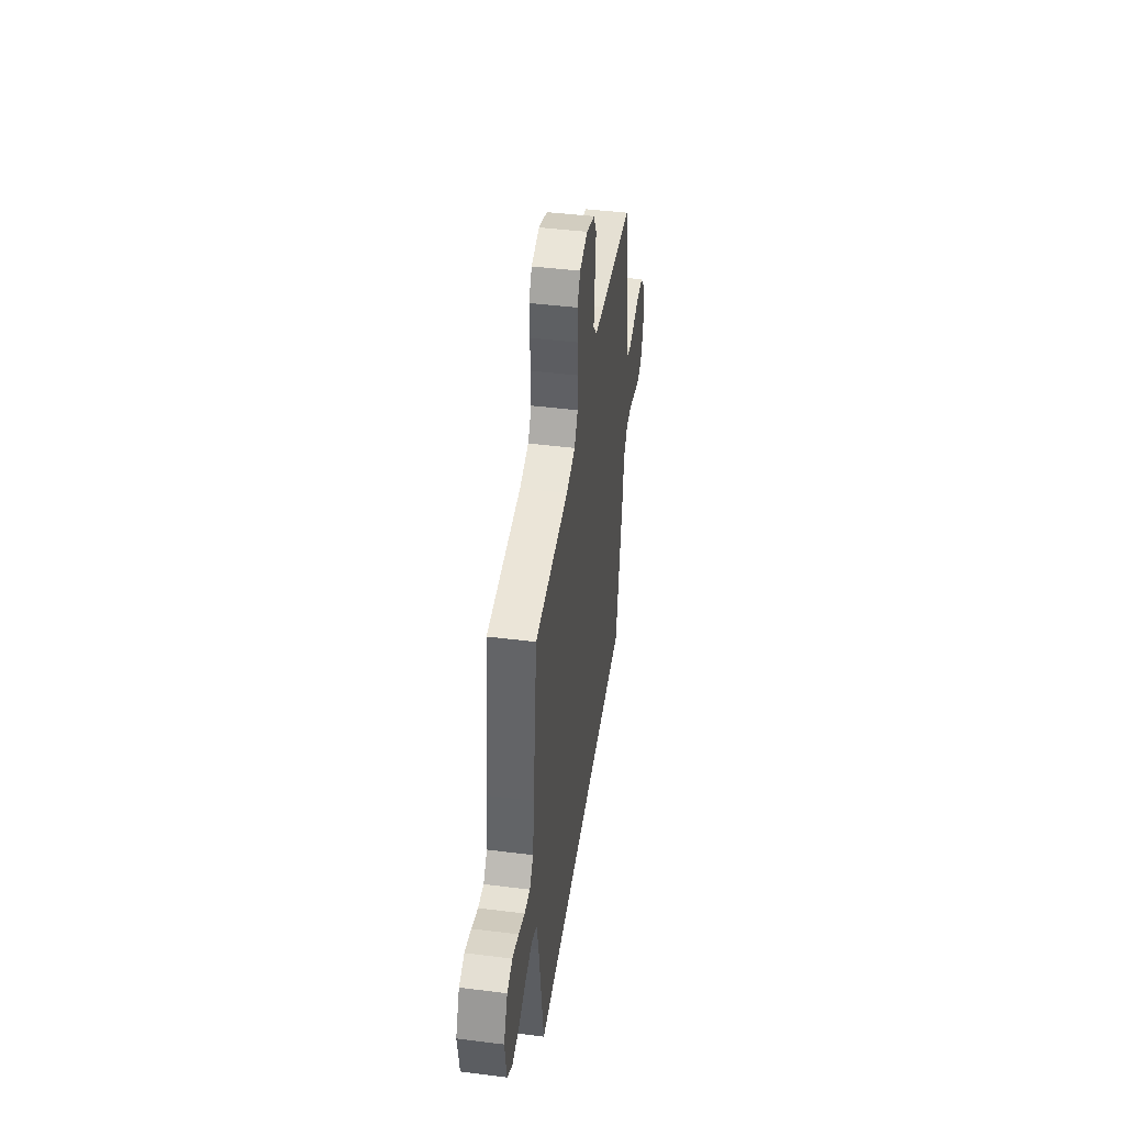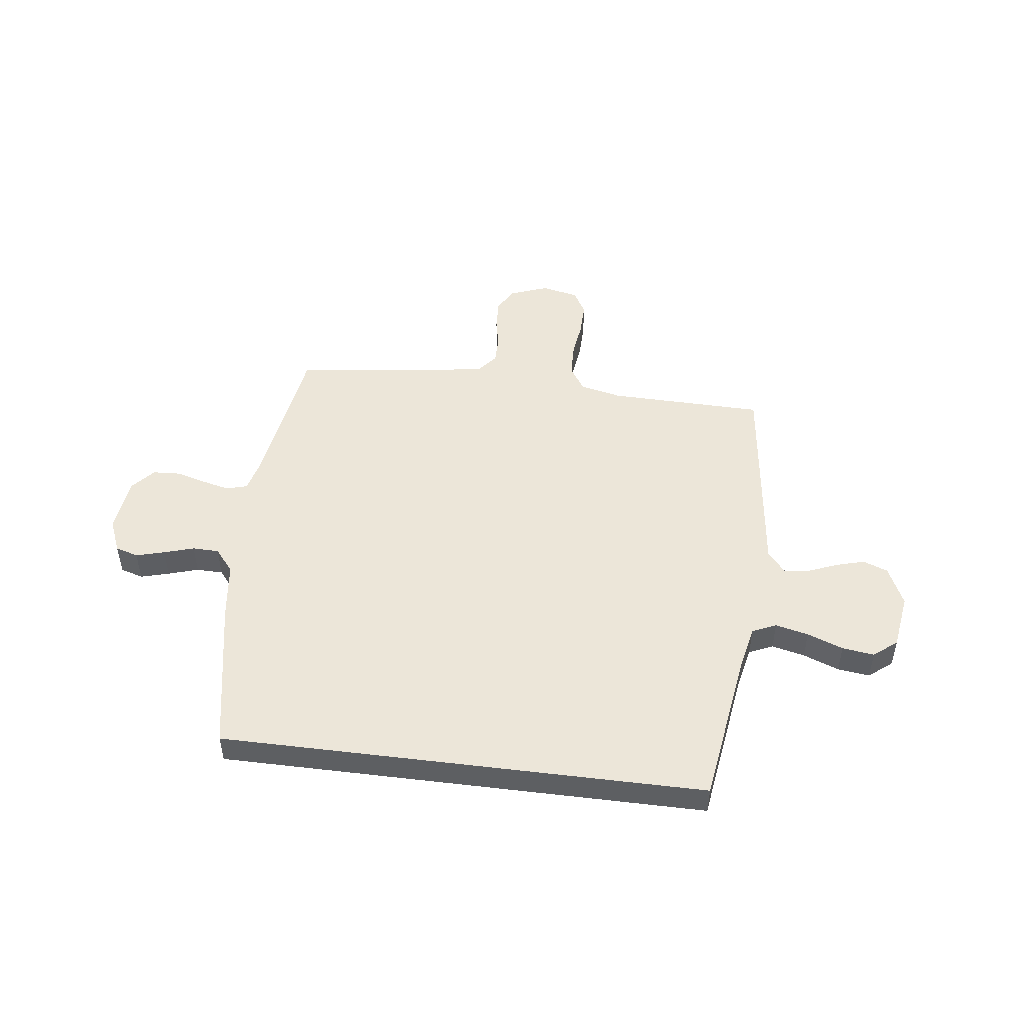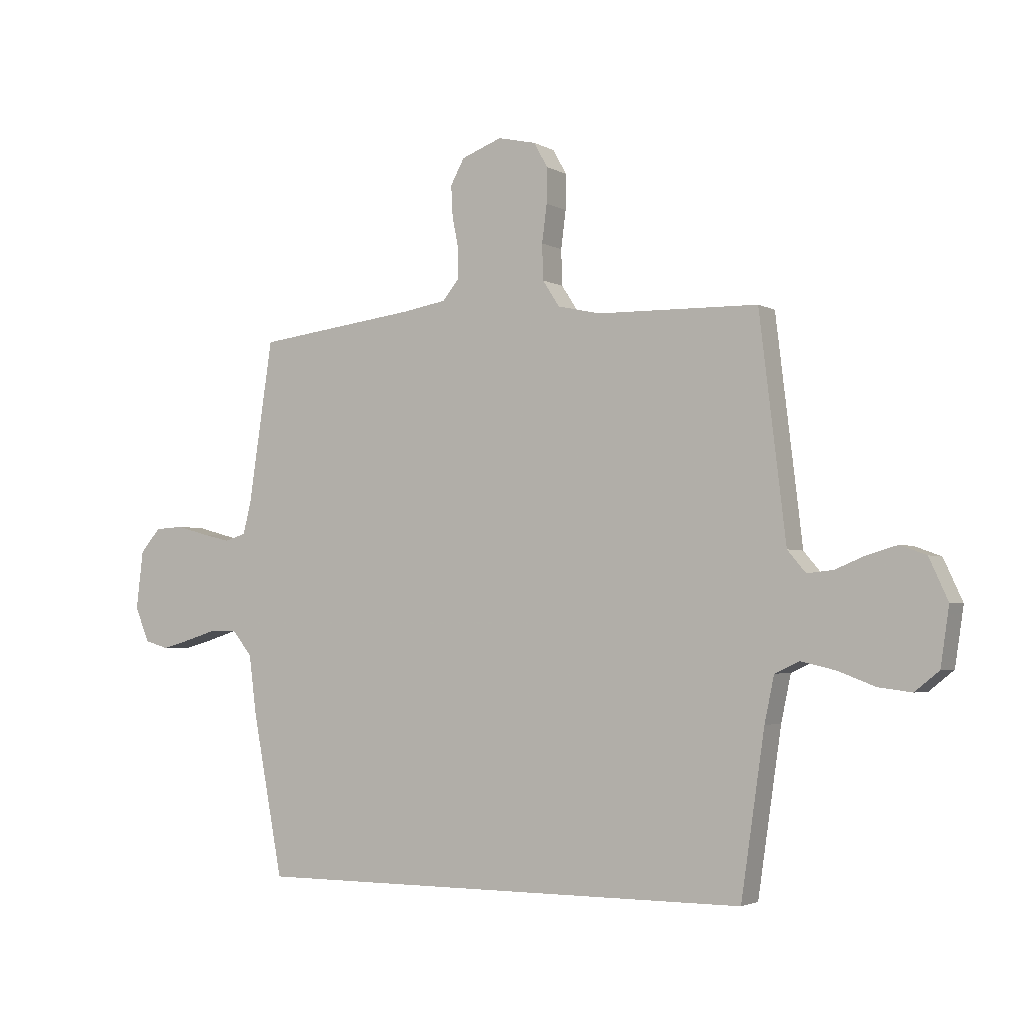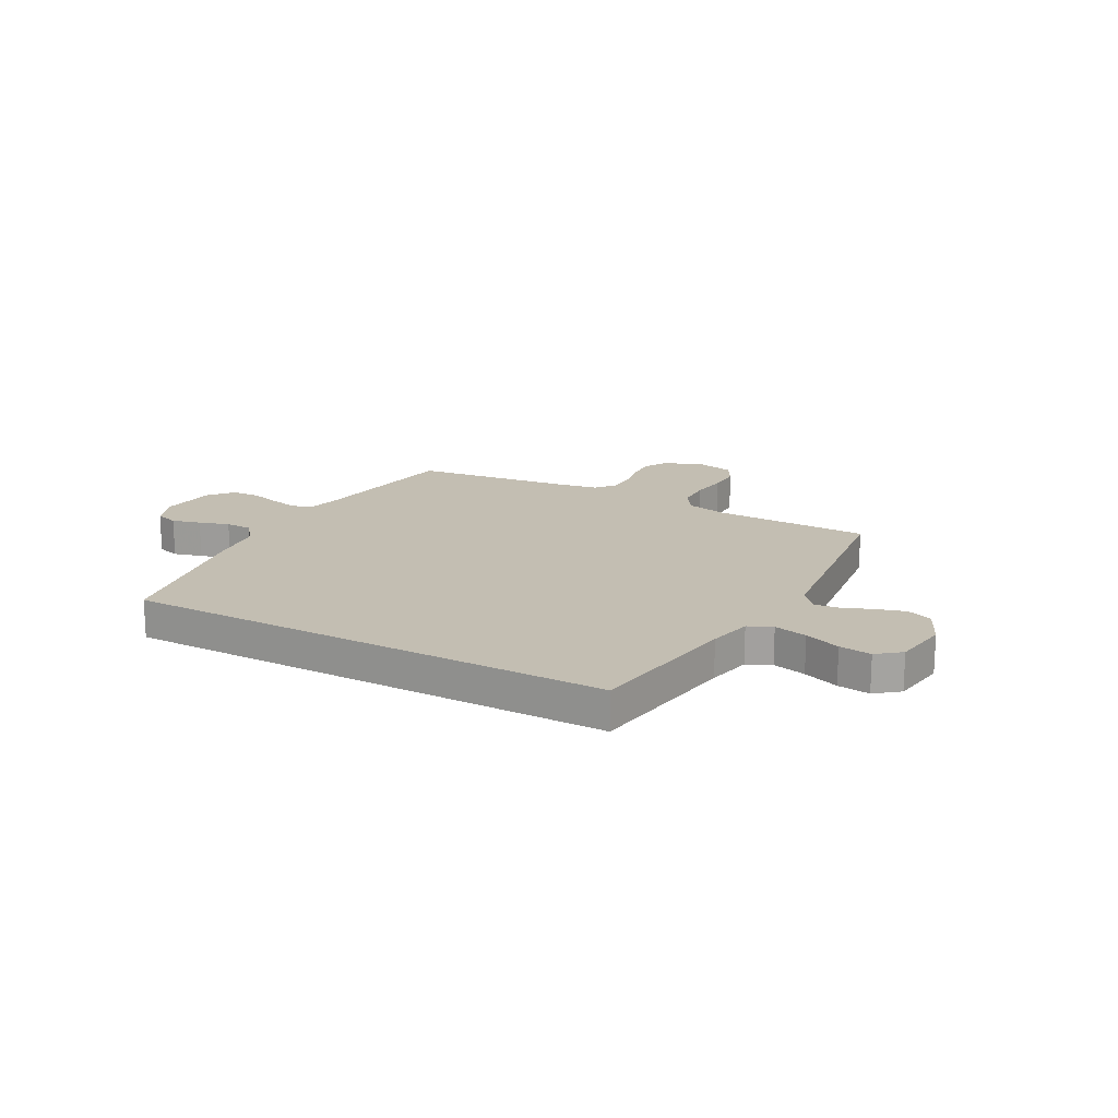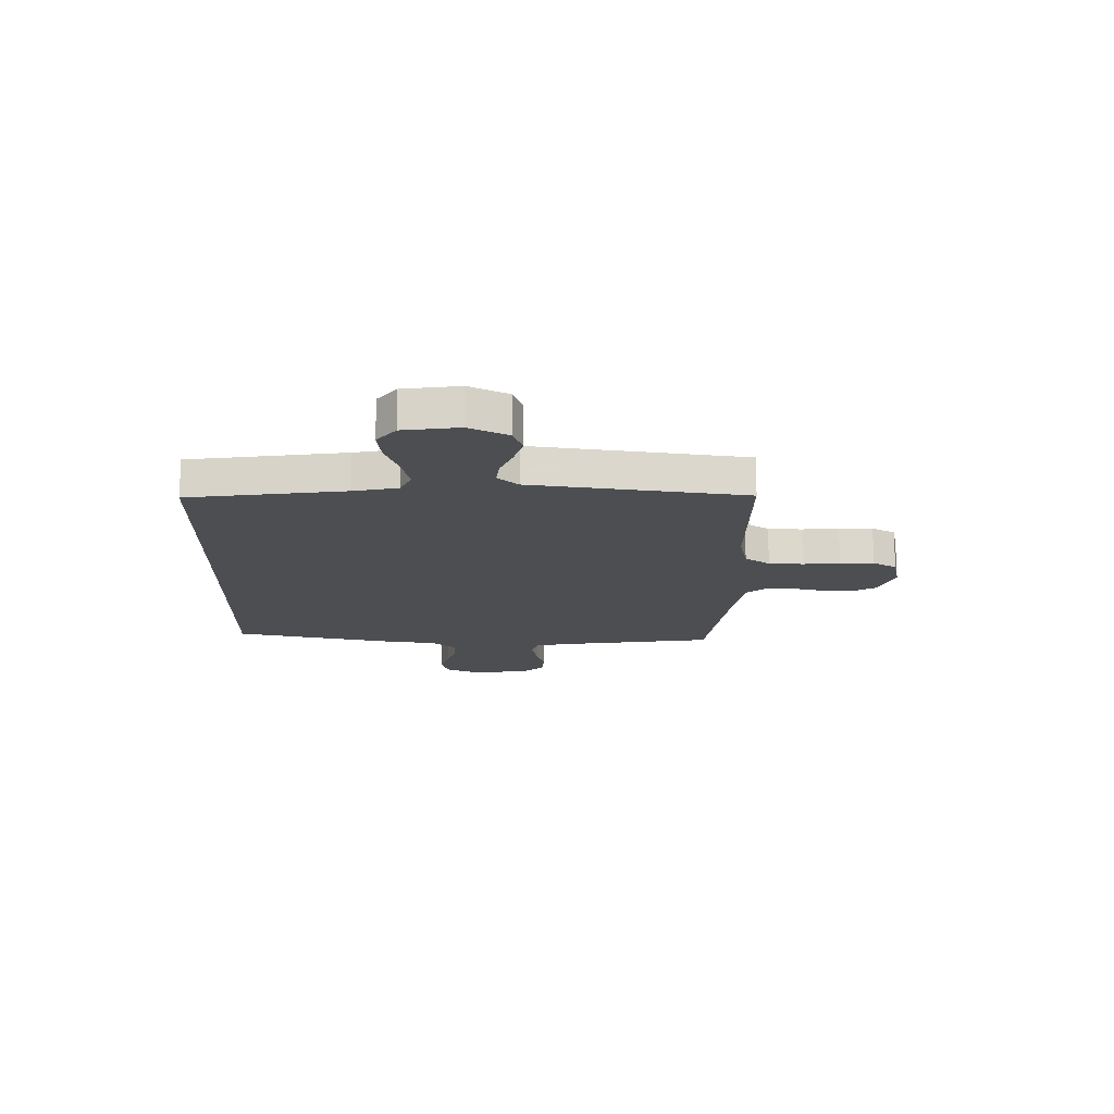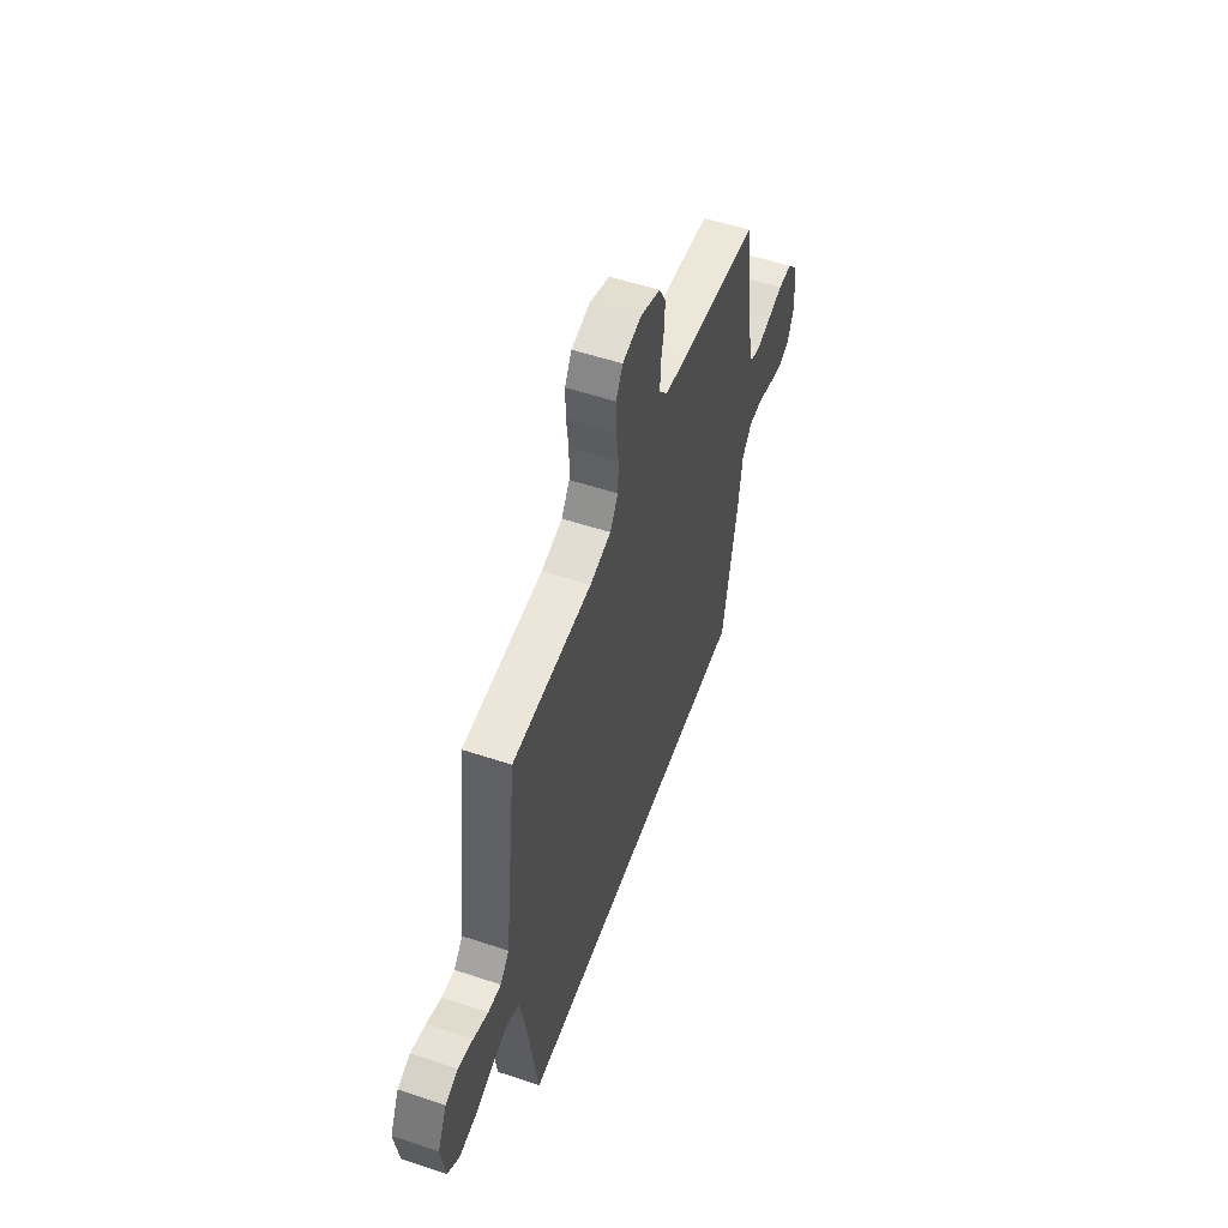
<metadata>
{"format":"obj","ext":"obj","renderer":"f3d","projection":"perspective","resolution":1024,"background":"white","views":[{"elev":44.6,"azim":-81.7,"up":"+Z"},{"elev":49.1,"azim":-172.8,"up":"+Y"},{"elev":-3.0,"azim":-150.1,"up":"+Z"},{"elev":17.4,"azim":-151.3,"up":"+Y"},{"elev":-16.7,"azim":-91.5,"up":"+Y"},{"elev":54.3,"azim":-70.6,"up":"+Z"}]}
</metadata>
<code>
v -0.463 0.07 -0.5
v -0.507 0.07 -0.2
v -0.525 0.07 -0.115
v -0.571 0.07 -0.094
v -0.635 0.07 -0.109
v -0.704 0.07 -0.135
v -0.766 0.07 -0.143
v -0.811 0.07 -0.107
v -0.827 0.07 0
v -0.792 0.07 0.076
v -0.744 0.07 0.094
v -0.688 0.07 0.078
v -0.632 0.07 0.055
v -0.583 0.07 0.05
v -0.549 0.07 0.09
v -0.536 0.07 0.2
v -0.5 0.07 0.5
v -0.2 0.07 0.506
v -0.12 0.07 0.524
v -0.089 0.07 0.572
v -0.087 0.07 0.638
v -0.096 0.07 0.708
v -0.097 0.07 0.773
v -0.071 0.07 0.819
v 0 0.07 0.835
v 0.075 0.07 0.807
v 0.101 0.07 0.76
v 0.098 0.07 0.702
v 0.086 0.07 0.642
v 0.086 0.07 0.589
v 0.117 0.07 0.551
v 0.2 0.07 0.537
v 0.5 0.07 0.5
v 0.545 0.07 0.2
v 0.56 0.07 0.139
v 0.6 0.07 0.127
v 0.654 0.07 0.14
v 0.712 0.07 0.156
v 0.765 0.07 0.153
v 0.803 0.07 0.109
v 0.816 0.07 0
v 0.789 0.07 -0.064
v 0.745 0.07 -0.077
v 0.69 0.07 -0.062
v 0.632 0.07 -0.044
v 0.581 0.07 -0.045
v 0.544 0.07 -0.09
v 0.53 0.07 -0.2
v 0.473 0.07 -0.5
v -0.463 0 -0.5
v -0.507 0 -0.2
v -0.525 0 -0.115
v -0.571 0 -0.094
v -0.635 0 -0.109
v -0.704 0 -0.135
v -0.766 0 -0.143
v -0.811 0 -0.107
v -0.827 0 0
v -0.792 0 0.076
v -0.744 0 0.094
v -0.688 0 0.078
v -0.632 0 0.055
v -0.583 0 0.05
v -0.549 0 0.09
v -0.536 0 0.2
v -0.5 0 0.5
v -0.2 0 0.506
v -0.12 0 0.524
v -0.089 0 0.572
v -0.087 0 0.638
v -0.096 0 0.708
v -0.097 0 0.773
v -0.071 0 0.819
v 0 0 0.835
v 0.075 0 0.807
v 0.101 0 0.76
v 0.098 0 0.702
v 0.086 0 0.642
v 0.086 0 0.589
v 0.117 0 0.551
v 0.2 0 0.537
v 0.5 0 0.5
v 0.545 0 0.2
v 0.56 0 0.139
v 0.6 0 0.127
v 0.654 0 0.14
v 0.712 0 0.156
v 0.765 0 0.153
v 0.803 0 0.109
v 0.816 0 0
v 0.789 0 -0.064
v 0.745 0 -0.077
v 0.69 0 -0.062
v 0.632 0 -0.044
v 0.581 0 -0.045
v 0.544 0 -0.09
v 0.53 0 -0.2
v 0.473 0 -0.5
f 49 1 2
f 48 49 2
f 47 48 2
f 46 47 2 3
f 43 44 45
f 42 43 45
f 41 42 45
f 40 41 45
f 39 40 45
f 38 39 45
f 37 38 45
f 36 37 45 46
f 46 3 4
f 36 46 4
f 35 36 4
f 32 33 34
f 34 35 4
f 32 34 4
f 31 32 4
f 27 28 29
f 26 27 29
f 25 26 29
f 24 25 29
f 23 24 29
f 22 23 29
f 21 22 29
f 20 21 29 30
f 19 20 30 31
f 15 16 17 18
f 31 4 5
f 19 31 5
f 18 19 5
f 15 18 5
f 11 12 13
f 10 11 13
f 9 10 13
f 8 9 13
f 7 8 13
f 6 7 13
f 5 6 13
f 5 13 14
f 5 14 15
f 51 50 98
f 51 98 97
f 51 97 96
f 52 51 96 95
f 94 93 92
f 94 92 91
f 94 91 90
f 94 90 89
f 94 89 88
f 94 88 87
f 94 87 86
f 95 94 86 85
f 53 52 95
f 53 95 85
f 53 85 84
f 83 82 81
f 53 84 83
f 53 83 81
f 53 81 80
f 78 77 76
f 78 76 75
f 78 75 74
f 78 74 73
f 78 73 72
f 78 72 71
f 78 71 70
f 79 78 70 69
f 80 79 69 68
f 67 66 65 64
f 54 53 80
f 54 80 68
f 54 68 67
f 54 67 64
f 62 61 60
f 62 60 59
f 62 59 58
f 62 58 57
f 62 57 56
f 62 56 55
f 62 55 54
f 63 62 54
f 64 63 54
f 1 50 51 2
f 2 51 52 3
f 3 52 53 4
f 4 53 54 5
f 5 54 55 6
f 6 55 56 7
f 7 56 57 8
f 8 57 58 9
f 9 58 59 10
f 10 59 60 11
f 11 60 61 12
f 12 61 62 13
f 13 62 63 14
f 14 63 64 15
f 15 64 65 16
f 16 65 66 17
f 17 66 67 18
f 18 67 68 19
f 19 68 69 20
f 20 69 70 21
f 21 70 71 22
f 22 71 72 23
f 23 72 73 24
f 24 73 74 25
f 25 74 75 26
f 26 75 76 27
f 27 76 77 28
f 28 77 78 29
f 29 78 79 30
f 30 79 80 31
f 31 80 81 32
f 32 81 82 33
f 33 82 83 34
f 34 83 84 35
f 35 84 85 36
f 36 85 86 37
f 37 86 87 38
f 38 87 88 39
f 39 88 89 40
f 40 89 90 41
f 41 90 91 42
f 42 91 92 43
f 43 92 93 44
f 44 93 94 45
f 45 94 95 46
f 46 95 96 47
f 47 96 97 48
f 48 97 98 49
f 49 98 50 1

</code>
